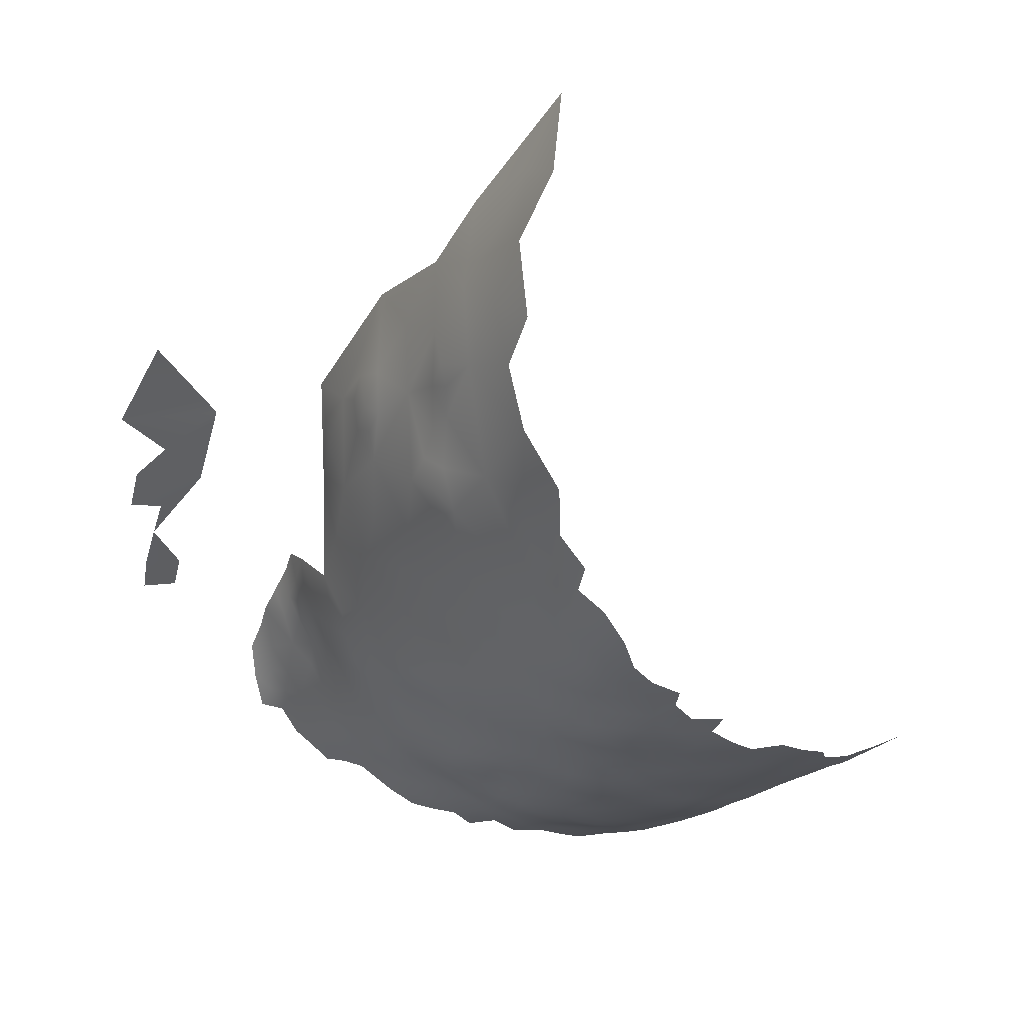
<metadata>
{"format":"obj","ext":"obj","renderer":"f3d","projection":"perspective","resolution":1024,"background":"white","views":[{"elev":-13.0,"azim":-14.5,"up":"+Z"}]}
</metadata>
<code>
v -995 535.8 -659.6
v -991.4 533.8 -659.3
v -998.4 537.8 -659.5
v -998.3 533.9 -659
v -1002 535.9 -659
v -1002 539.7 -659.3
v -998.4 541.6 -659.9
v -994.9 539.7 -659.9
v -994.9 543.6 -660.2
v -991.3 541.6 -660.2
v -991.3 537.7 -659.9
v -1002 543.6 -659.9
v -998.6 545.7 -660.3
v -987.5 539.6 -659.8
v -987.5 535.7 -659.3
v -1002 547.7 -660.5
v -998.6 549.9 -660.8
v -995 547.8 -660.5
v -1002 551.6 -660.9
v -998.3 553.7 -661.2
v -994.8 551.9 -660.8
v -1005 537.8 -658.5
v -1005 541.6 -659
v -994.9 531.9 -658.9
v -993.5 566.6 -661.1
v -989.7 568.7 -660.6
v -997 568.7 -661.5
v -986 570.6 -660
v -982.1 568.3 -659.1
v -986 566.1 -660.1
v -1008 567.6 -660.8
v -982.3 563.4 -659.2
v -1066 555 -628.4
v -1066 550.3 -625.8
v -983.6 537.8 -658.9
v -983.8 533.6 -658.5
v -983.8 529.2 -657.9
v -987.4 531.4 -658.6
v -979.9 536.1 -657.8
v -980 531.5 -657.5
v -980 526.9 -657.1
v -976.1 533.9 -656.4
v -976.2 529.2 -656.3
v -976.1 524.5 -656
v -973.1 531.6 -655.3
v -972 527 -654.8
v -975.8 538.7 -656.4
v -971.6 536.4 -654.5
v -980 522.3 -656.5
v -983.7 524.7 -657.4
v -979.8 540.7 -658.1
v -980.2 518.1 -656
v -983.9 519.9 -656.8
v -976.5 520 -655.6
v -972.3 522 -654.9
v -987.5 527.2 -658.1
v -998.2 529.9 -658.4
v -1002 531.9 -658.4
v -1008 551.2 -659.9
v -1008 539.8 -657.8
v -1008 543.6 -658.4
v -1005 545.4 -659.7
v -989.7 564.2 -660.6
v -997 564.4 -661.1
v -997.4 560.1 -660.9
v -1001 562.3 -660.9
v -993.6 562 -660.9
v -991.2 545.6 -660.3
v -991.2 549.8 -660.5
v -987.4 547.7 -660
v -987.5 543.6 -660
v -985.7 561.4 -659.7
v -1040 572.8 -643.3
v -1008 547.4 -659.2
v -1005 549.2 -660.3
v -1014 547.9 -656.9
v -986.1 556.7 -659.6
v -989.8 559.1 -660.4
v -994.8 556.5 -661.1
v -990.9 554.1 -660.5
v -1002 528 -657.6
v -1002 524.2 -656.6
v -1001 520.1 -655.9
v -1005 522.5 -655.5
v -1004 526 -656.4
v -998.2 525.9 -657.6
v -998.2 522.5 -657
v -994.7 527.8 -658.1
v -994.7 523.9 -657.6
v -1005 529.8 -657.4
v -995 519.6 -656.6
v -991.1 521.8 -657.3
v -991.3 525.7 -658
v -1002 516.4 -655
v -1002 512.6 -654.3
v -1001 508.6 -653.5
v -1005 510.8 -653.2
v -1005 514.7 -654.1
v -1005 518.7 -654.9
v -998.2 514.9 -655.5
v -994.1 515.7 -656
v -990.9 517.8 -656.5
v -1008 516.9 -653.8
v -1008 520.6 -654.2
v -991.2 529.7 -658.5
v -1005 534 -658.3
v -1066 545.3 -622.5
v -1038 553 -637.9
v -975.6 543.8 -656.3
v -972.6 541.4 -654.9
v -1011 549.3 -658.7
v -1011 545.7 -657.9
v -1017 550.1 -656
v -1014 551.5 -657.7
v -1017 553.5 -656.5
v -1014 555.1 -658
v -1011 553.1 -659.2
v -1017 557 -656.6
v -1014 558.8 -658
v -1011 556.9 -659.3
v -1011 560.6 -659.3
v -1014 562.6 -658.5
v -1011 564.9 -659.7
v -1008 562.6 -660.3
v -1008 558.8 -660.1
v -1004 564.6 -661
v -1004 560.6 -660.6
v -1008 555 -660.1
v -1004 557 -660.6
v -1014 544.2 -656.2
v -1017 546.4 -655.3
v -1017 542.5 -654.8
v -1020 544.6 -654.1
v -1020 548.4 -654.5
v -1023 546.7 -652.7
v -1023 550.5 -653.1
v -1020 552.1 -654.9
v -1061 558.9 -627
v -1014 565.8 -659.3
v -1040 553.7 -634.6
v -1036 553.8 -641
v -1039 550.3 -636.3
v -1040 569.6 -641.2
v -1042 572.7 -640.1
v -1042 576 -642.4
v -1038 572.8 -646.1
v -1037 576.4 -647.8
v -1035 573 -648.5
v -1036 569.6 -647.1
v -1013 500 -646.4
v -1008 525.1 -655.1
v -983.6 541.9 -659.1
v -984 545.9 -659.4
v -977.7 515.3 -655.2
v -974 517.2 -654.8
v -970.2 515.5 -653.4
v -965.5 517.8 -651.6
v -986.5 508.1 -654.7
v -990.1 510.1 -655.2
v -986.5 512.2 -655.6
v -982.9 510.2 -655.1
v -990.2 514.1 -655.8
v -986.8 516.3 -656.3
v -982.7 514.5 -655.9
v -993.6 508.1 -654.6
v -993.8 512.1 -655.4
v -996.7 502.3 -652.5
v -996.9 506.2 -653.6
v -1001 566.5 -661.3
v -1022 543 -652.2
v -1020 540.9 -653.3
v -997.4 510.1 -654.8
v -1000 504.5 -652.3
v -1020 568.6 -657.7
v -1020 564.8 -656.9
v -1023 567.1 -655.9
v -1017 566.2 -658.6
v -1023 563.7 -655
v -1026 565.8 -653.6
v -1026 570.3 -654.8
v -1014 568.5 -659.9
v -987.6 523.5 -657.5
v -987.8 519.8 -657
v -1023 539.9 -650.8
v -1020 537.1 -651.9
v -1017 538.5 -654.1
v -980.1 546.2 -658.2
v -975.8 548.8 -656.7
v -979.7 551.2 -658.3
v -983.2 553.7 -659.2
v -975.4 553.5 -656.6
v -971.3 546.6 -654.1
v -970.9 550.8 -654.5
v -1011 538.1 -656.4
v -1011 534.7 -656
v -1014 536.4 -655
v -1014 540.1 -655.5
v -1011 541.8 -657
v -1008 536 -657.5
v -1005 553 -660.6
v -1017 561.1 -656.7
v -1008 513 -652.6
v -1035 576.8 -649.7
v -1032 570.5 -649.5
v -1033 566.5 -648.5
v -1032 562.4 -648.5
v -1030 568.1 -651.2
v -1029 564.6 -650.8
v -1032 574.2 -650.3
v -983.6 549.6 -659.4
v -987.1 552 -660
v -1036 566.4 -645.3
v -1025 548.7 -651
v -1070 537.7 -620.6
v -1069 533.7 -617.2
v -1001 555.1 -660.9
v -1001 558.7 -660.7
v -998.4 556.8 -661.1
v -1040 560.1 -634.9
v -1030 559.8 -649.2
v -1034 562.4 -645.5
v -1019 504.6 -643.9
v -1008 509.3 -651.2
v -1011 515.1 -652.1
v -1011 518.6 -652.8
v -979.8 555.5 -658.5
v -1034 550.5 -642.7
v -1034 546.7 -642
v -1037 549 -639.8
v -1032 548.4 -644.6
v -1037 545.8 -639.6
v -1032 544.4 -643.7
v -1032 540.8 -643.2
v -1035 542.5 -640.7
v -1030 545.7 -646.3
v -1030 542.1 -645.3
v -1030 549.6 -647.5
v -1028 547 -648.9
v -1027 543.7 -647.7
v -1038 543.9 -636.3
v -1040 544.7 -632.9
v -1038 547.6 -637.4
v -1040 547.9 -634.2
v -1041 551.3 -632.4
v -1035 556.7 -643.7
v -1037 559.8 -641.4
v -1039 560.5 -638.2
v -1038 563.3 -640.5
v -1040 563 -637.4
v -1040 566.2 -639.3
v -1038 566.5 -642.5
v -1038 569.5 -644.4
v -1065 540.7 -619.8
v -1060 539.3 -615.7
v -1026 552.4 -651.5
v -1028 550.4 -649.5
v -1029 554 -649.6
v -1026 556 -651.7
v -1028 558 -650.2
v -1023 557.5 -653.4
v -1023 554 -653.2
v -1031 557.5 -647.6
v -1032 553.1 -645.8
v -1029 561.4 -651
v -1026 559.5 -652.3
v -1040 577.1 -645.5
v -1005 506.7 -651.8
v -1014 532.5 -654.3
v -1017 534.7 -653.2
v -1017 530.7 -652.4
v -1020 532.7 -650.9
v -982.7 558.6 -659
v -1061 554.2 -624.6
v -1009 531.6 -656.5
v -1039 541.3 -633.6
v -1025 544.4 -650.3
v -1027 540 -647.2
v -979.3 512.1 -655
v -1027 536.2 -646
v -1030 538.4 -644.6
v -1042 564.3 -634.3
v -1020 561.7 -655.5
v -1019 508.3 -645.3
v -1021 507 -642.7
v -1021 510.3 -643.6
v -1019 511.9 -646.2
v -1021 513.7 -644.5
v -1019 515.1 -646.8
v -1016 513.7 -648.5
v -1016 510.2 -647.9
v -1024 512.4 -641.8
v -1024 516.1 -642.9
v -1021 518.1 -646.3
v -1015 506.6 -647.2
v -1012 512.1 -650
v -1012 508.2 -649.1
v -1014 515.7 -650.6
v -1024 507.2 -639.6
v -1021 504 -640.9
v -1015 502.9 -645.9
v -1018 501.8 -643.8
v -1016 499 -644.4
v -1012 504.3 -648.1
v -1072 525.1 -611.9
v -1069 518.8 -603.8
v -1042 560.1 -631.5
v -1044 560.1 -628
v -1044 563 -630
v -1041 557 -632.9
v -1046 563.3 -626.4
v -1046 566.9 -628.6
v -1046 570.4 -630.6
v -1044 559.9 -624
v -1039 556.9 -636.9
v -1019 529.4 -650.6
v -1026 562.8 -653
v -1023 560.7 -654.1
v -1037 563.6 -643.3
v -1043 556.5 -626.1
v -1044 556.5 -622.2
v -1003 503 -650.8
v -1030 571.7 -651.3
v -1045 578.3 -641.4
v -1044 575.4 -639.4
v -1065 536.8 -617.4
v -1066 532.1 -613.9
v -1044 572.9 -636.8
v -1042 569.5 -637.8
v -1020 558.8 -655.1
v -1020 555.3 -655
v -1043 552.9 -623.6
v -1009 505.6 -649.8
v -1010 501.9 -648.5
v -1031 521.9 -636.3
v -1029 522.9 -640.2
v -1029 519.1 -638.2
v -1027 515.5 -639
v -1026 521.9 -643.1
v -1027 519.2 -641.2
v -1047 573.7 -633.2
v -1022 501 -638.9
v -1019 500.8 -641.8
v -1020 497.7 -639.8
v -1023 497.6 -636.9
v -1019 494.6 -640.6
v -1021 494.7 -637.6
v -1023 494.8 -634.9
v -1017 496.3 -642.8
v -1012 493.9 -644.7
v -1043 553.1 -628.7
v -1042 556.7 -629.8
v -1010 497.9 -647.1
v -1007 499.5 -648.6
v -1026 511.4 -639.2
v -1028 511.5 -636.6
v -1034 553.5 -643.3
v -1030 528.4 -641.5
v -1025 519.6 -644
v -1025 525 -645.1
v -1006 503.1 -650
v -1045 570.2 -633.9
v -1046 576.3 -637.4
v -1042 549.1 -630.1
v -1025 493.1 -631.6
v -1025 496.5 -633.3
v -1026 500.6 -634.5
v -1030 508.9 -632.7
v -1019 491.4 -638.8
v -1021 491.6 -635.6
v -1019 487.9 -636.9
v -1022 488.1 -633
v -1016 491.1 -641.5
v -1004 499.3 -649.9
v -1059 531 -608.4
v -1041 554 -631.5
v -1017 516.6 -649
v -1016 520.1 -650.8
v -1030 535 -644.4
v -1032 532.8 -641
v -1032 537.1 -641.9
v -1027 532.1 -645.4
v -1024 534.9 -648.4
v -1023 529.2 -648.6
v -1017 527.9 -651.5
v -1014 526.3 -652.7
v -1013 521.9 -653
v -1020 525.4 -649.7
v -1036 509.5 -621.8
v -1034 505.4 -623.8
v -1036 505.4 -619.7
v -1035 502.5 -616.8
v -1034 502.1 -621.7
v -1034 498.6 -616
v -1032 502.8 -627.1
v -1036 499.6 -611.7
v -1035 496.4 -612.6
v -1036 496.1 -609.8
v -1033 507.1 -627
v -1023 570.3 -656.9
v -1036 497.2 -605.2
v -1044 529.7 -612.4
v -1044 529.8 -608.7
v -1045 529.6 -603.8
v -1041 516.4 -610.3
v -1042 519.4 -608.7
v -1041 520.3 -612.5
v -1041 516.7 -613.6
v -1040 513.5 -611.8
v -1040 512.4 -606.8
v -1042 517 -605.9
v -1043 523.4 -607.4
v -1040 518 -617.1
v -1027 488.9 -627.1
v -1030 495.4 -624.2
v -1024 482.8 -628.5
v -1028 483.9 -621.1
v -1031 516.1 -633.9
v -1035 515.3 -627
v -1035 522.1 -630.8
v -1039 522.6 -624.5
v -1030 482.4 -613.5
v -1029 476.4 -609.2
v -1033 490.8 -611.3
v -1032 483.2 -605.4
v -1034 490 -601.1
v -1038 528.7 -628.2
v -1034 527.9 -635.4
v -1028 470.4 -593
v -1030 476.8 -599.6
v -1042 528.3 -618.7
v -1041 535.6 -624.5
v -1043 536.8 -615.1
v -1036 497.6 -595.9
v -1033 490.1 -590
v -1037 536 -633.7
v -1032 483.3 -596.5
v -1026 472.9 -581.8
v -1042 543.2 -628
v -1038 505.5 -601.7
v -1040 513.6 -595.4
v -1038 506.5 -610.9
v -1029 477.9 -589.9
f 282 317 178
f 129 127 217
f 318 212 221
f 251 212 318
f 256 213 238
f 140 244 375
f 197 196 186
f 255 258 261
f 317 282 329
f 344 341 343
f 146 149 252
f 146 148 149
f 242 229 231
f 227 228 229
f 375 351 309
f 234 228 232
f 234 232 233
f 227 141 356
f 330 118 115
f 257 258 255
f 231 229 228
f 231 228 234
f 228 227 230
f 111 76 114
f 255 261 136
f 238 237 256
f 148 146 147
f 144 143 328
f 113 114 76
f 382 381 279
f 117 114 116
f 235 236 232
f 115 114 113
f 115 116 114
f 233 232 236
f 282 178 175
f 112 76 111
f 286 289 290
f 239 235 238
f 178 176 175
f 116 115 118
f 116 118 119
f 144 324 145
f 174 176 399
f 260 258 265
f 260 261 258
f 378 279 381
f 195 194 199
f 148 203 209
f 148 147 203
f 287 291 292
f 112 111 74
f 335 339 336
f 317 316 178
f 334 335 336
f 208 205 207
f 297 289 376
f 315 384 387
f 259 265 258
f 76 112 130
f 204 322 207
f 131 76 130
f 131 113 76
f 197 198 194
f 120 116 119
f 270 271 269
f 270 269 268
f 383 315 387
f 256 255 213
f 256 257 255
f 248 247 249
f 196 197 194
f 245 356 141
f 341 342 343
f 341 299 342
f 144 73 143
f 144 145 73
f 135 136 134
f 328 327 144
f 118 330 329
f 284 285 283
f 184 171 185
f 171 186 185
f 264 259 220
f 264 265 259
f 121 120 119
f 60 194 198
f 175 176 174
f 175 174 177
f 222 284 283
f 283 285 286
f 134 136 137
f 99 104 84
f 201 329 282
f 195 196 194
f 268 196 195
f 268 269 196
f 360 333 332
f 170 171 184
f 288 289 286
f 179 178 316
f 179 176 178
f 243 142 242
f 204 209 322
f 204 148 209
f 364 365 347
f 248 246 247
f 262 220 259
f 61 60 198
f 287 286 285
f 287 288 286
f 240 242 231
f 280 277 279
f 213 255 136
f 213 136 135
f 324 144 327
f 293 288 287
f 293 287 292
f 74 75 62
f 206 205 208
f 251 318 248
f 280 233 236
f 280 236 277
f 121 122 123
f 121 119 122
f 264 316 265
f 306 309 351
f 121 124 125
f 318 246 248
f 99 103 104
f 129 125 127
f 108 142 140
f 339 337 336
f 22 60 23
f 239 277 236
f 239 236 235
f 84 151 85
f 260 317 329
f 82 86 87
f 83 82 87
f 83 84 82
f 124 121 123
f 237 238 235
f 12 23 62
f 120 121 125
f 120 125 128
f 60 22 199
f 60 199 194
f 217 216 129
f 133 135 134
f 61 23 60
f 61 62 23
f 117 116 120
f 180 176 179
f 317 260 265
f 317 265 316
f 369 370 371
f 219 309 306
f 365 366 344
f 200 75 59
f 335 338 339
f 270 384 315
f 270 315 271
f 133 134 131
f 298 284 299
f 339 338 358
f 117 111 114
f 294 303 300
f 82 84 85
f 378 380 280
f 378 280 279
f 248 249 250
f 248 250 251
f 276 239 238
f 74 61 112
f 74 62 61
f 74 59 75
f 99 84 83
f 99 83 94
f 293 292 358
f 291 287 285
f 376 289 288
f 4 3 1
f 139 123 122
f 306 307 308
f 333 303 332
f 346 368 369
f 346 345 368
f 131 130 132
f 131 132 133
f 81 86 82
f 88 93 89
f 128 200 59
f 137 136 261
f 259 258 257
f 201 122 119
f 5 106 22
f 6 22 23
f 6 5 22
f 399 176 180
f 362 324 327
f 275 241 240
f 104 103 225
f 366 341 344
f 225 103 224
f 204 207 205
f 346 344 343
f 346 343 345
f 8 1 3
f 129 128 125
f 59 111 117
f 59 74 111
f 379 380 378
f 24 4 1
f 212 251 252
f 212 252 149
f 347 346 369
f 133 171 170
f 133 132 171
f 115 137 330
f 267 97 96
f 186 196 269
f 186 269 185
f 370 369 368
f 5 58 106
f 113 137 115
f 81 82 85
f 296 290 295
f 296 294 290
f 172 165 168
f 127 125 124
f 127 124 126
f 97 223 202
f 347 365 344
f 347 344 346
f 218 20 216
f 57 81 58
f 201 118 329
f 201 119 118
f 216 19 200
f 113 131 134
f 113 134 137
f 105 93 88
f 58 81 90
f 90 81 85
f 12 6 23
f 12 7 6
f 6 7 3
f 90 274 106
f 90 106 58
f 16 62 75
f 10 8 9
f 98 97 202
f 98 95 97
f 314 309 219
f 94 100 95
f 323 145 324
f 112 61 198
f 274 195 199
f 310 308 307
f 89 87 86
f 168 167 173
f 4 58 5
f 5 6 3
f 5 3 4
f 57 86 81
f 20 218 79
f 104 151 84
f 128 117 120
f 128 59 117
f 198 130 112
f 165 166 159
f 140 375 309
f 252 73 146
f 7 8 3
f 7 9 8
f 395 393 396
f 57 4 24
f 57 58 4
f 404 405 406
f 397 395 396
f 380 233 280
f 95 96 97
f 2 24 1
f 166 162 159
f 219 247 314
f 177 181 139
f 92 102 91
f 106 274 199
f 106 199 22
f 183 102 92
f 11 8 10
f 350 351 375
f 328 143 250
f 99 98 103
f 140 314 108
f 140 309 314
f 88 89 86
f 182 183 92
f 407 404 406
f 163 160 162
f 163 164 160
f 89 93 92
f 12 62 16
f 12 16 13
f 170 276 135
f 170 135 133
f 7 12 13
f 160 159 162
f 407 408 404
f 19 17 16
f 13 16 17
f 13 17 18
f 20 19 216
f 20 17 19
f 219 249 247
f 219 281 249
f 88 86 57
f 319 320 313
f 319 313 307
f 91 89 92
f 251 250 143
f 161 158 160
f 161 160 164
f 330 137 261
f 262 259 257
f 210 211 190
f 412 407 406
f 159 160 158
f 267 223 97
f 172 166 165
f 218 216 217
f 11 2 1
f 11 1 8
f 94 98 99
f 94 95 98
f 295 297 224
f 101 91 102
f 372 368 345
f 360 353 333
f 340 361 312
f 68 10 9
f 132 186 171
f 132 197 186
f 21 20 79
f 276 213 135
f 276 238 213
f 295 289 297
f 295 290 289
f 65 66 64
f 65 64 67
f 71 10 68
f 19 75 200
f 19 16 75
f 235 230 237
f 64 66 169
f 103 98 202
f 103 202 224
f 80 69 21
f 409 404 408
f 230 232 228
f 230 235 232
f 129 216 200
f 129 200 128
f 15 11 14
f 310 307 313
f 307 306 351
f 307 351 319
f 25 67 64
f 210 153 70
f 64 27 25
f 14 10 71
f 14 11 10
f 80 21 79
f 296 303 294
f 197 130 198
f 197 132 130
f 88 57 24
f 66 217 127
f 69 18 21
f 319 351 350
f 15 36 38
f 296 332 303
f 319 331 320
f 21 18 17
f 21 17 20
f 222 299 284
f 13 18 9
f 13 9 7
f 70 71 68
f 66 126 169
f 66 127 126
f 38 37 56
f 182 93 56
f 182 92 93
f 72 32 272
f 70 68 69
f 143 73 252
f 143 252 251
f 15 2 11
f 44 54 49
f 63 67 25
f 189 210 190
f 189 190 226
f 222 300 301
f 392 390 389
f 281 219 306
f 281 306 308
f 390 388 389
f 35 14 152
f 105 88 24
f 105 24 2
f 72 272 77
f 410 405 404
f 410 404 409
f 267 321 360
f 36 37 38
f 36 40 37
f 35 36 15
f 35 15 14
f 333 353 352
f 350 375 244
f 350 244 363
f 222 301 342
f 222 342 299
f 54 52 49
f 18 68 9
f 18 69 68
f 49 52 53
f 26 63 25
f 211 210 70
f 283 286 290
f 283 290 294
f 271 185 269
f 30 63 26
f 204 149 148
f 53 50 49
f 311 308 310
f 394 389 398
f 394 392 389
f 30 26 28
f 243 240 241
f 243 242 240
f 41 49 50
f 243 363 244
f 27 64 169
f 164 278 161
f 72 77 78
f 392 391 390
f 50 182 56
f 65 79 218
f 105 56 93
f 105 38 56
f 40 41 37
f 40 43 41
f 152 14 71
f 330 260 329
f 330 261 260
f 55 54 44
f 153 71 70
f 153 152 71
f 39 36 35
f 39 40 36
f 91 87 89
f 328 361 327
f 163 102 183
f 163 162 102
f 37 50 56
f 37 41 50
f 42 40 39
f 42 43 40
f 303 150 300
f 53 163 183
f 44 49 41
f 142 229 242
f 187 189 188
f 43 44 41
f 51 35 152
f 51 39 35
f 244 140 142
f 244 142 243
f 339 358 292
f 300 150 302
f 300 302 301
f 29 30 28
f 32 72 30
f 331 319 350
f 65 218 217
f 65 217 66
f 296 223 332
f 340 362 327
f 340 327 361
f 211 70 69
f 211 69 80
f 29 32 30
f 45 43 42
f 38 105 2
f 38 2 15
f 47 39 51
f 47 42 39
f 101 162 166
f 101 102 162
f 46 55 44
f 55 155 54
f 77 190 211
f 349 348 302
f 264 206 208
f 264 220 206
f 360 321 373
f 360 373 353
f 337 339 292
f 46 43 45
f 46 44 43
f 205 149 204
f 205 212 149
f 297 225 224
f 225 377 386
f 333 150 303
f 333 352 150
f 297 376 377
f 297 377 225
f 246 318 221
f 267 96 173
f 267 173 321
f 177 139 122
f 372 345 348
f 72 63 30
f 349 372 348
f 187 153 210
f 187 210 189
f 230 263 237
f 141 227 229
f 96 168 173
f 96 172 168
f 191 188 189
f 191 189 226
f 208 316 264
f 208 179 316
f 257 263 262
f 302 342 301
f 123 139 181
f 109 187 188
f 53 183 182
f 53 182 50
f 267 332 223
f 267 360 332
f 337 292 291
f 337 291 354
f 245 263 356
f 78 63 72
f 78 67 63
f 294 300 222
f 294 222 283
f 201 282 175
f 192 110 109
f 172 96 95
f 172 95 100
f 207 179 208
f 207 180 179
f 31 126 124
f 31 124 123
f 343 348 345
f 205 206 221
f 205 221 212
f 54 155 154
f 54 154 52
f 227 356 263
f 227 263 230
f 110 48 47
f 110 47 109
f 146 266 147
f 154 278 164
f 154 164 52
f 48 45 42
f 48 42 47
f 184 276 170
f 108 141 229
f 108 229 142
f 295 224 202
f 166 100 101
f 166 172 100
f 298 354 291
f 298 285 284
f 298 291 285
f 295 223 296
f 295 202 223
f 109 47 51
f 109 51 187
f 190 77 272
f 190 272 226
f 257 256 237
f 257 237 263
f 342 348 343
f 342 302 348
f 337 354 355
f 53 52 164
f 53 164 163
f 376 288 293
f 192 109 188
f 73 145 266
f 73 266 146
f 349 302 150
f 349 150 352
f 270 385 384
f 193 192 188
f 193 188 191
f 254 325 253
f 177 201 175
f 177 122 201
f 385 386 377
f 187 152 153
f 187 51 152
f 271 315 383
f 215 214 325
f 138 273 33
f 273 34 33
f 262 206 220
f 241 363 243
f 364 347 369
f 78 80 79
f 382 279 277
f 262 263 245
f 67 79 65
f 67 78 79
f 180 207 322
f 104 225 386
f 314 247 246
f 77 80 78
f 77 211 80
f 276 277 239
f 240 231 234
f 253 325 214
f 410 411 405
f 298 299 341
f 335 359 338
f 335 357 359
f 281 250 249
f 417 355 367
f 385 387 384
f 314 141 108
f 358 338 359
f 83 100 94
f 246 245 141
f 246 141 314
f 90 85 151
f 379 378 381
f 274 268 195
f 184 277 276
f 184 382 277
f 362 323 324
f 382 271 383
f 438 363 241
f 245 246 221
f 395 391 393
f 357 379 381
f 388 398 389
f 380 234 233
f 91 101 100
f 326 215 325
f 311 312 361
f 411 406 405
f 364 369 371
f 383 381 382
f 151 104 386
f 151 386 385
f 185 382 184
f 185 271 382
f 423 397 396
f 281 328 250
f 298 355 354
f 411 403 402
f 91 83 87
f 91 100 83
f 156 155 55
f 392 393 391
f 381 359 357
f 381 383 359
f 385 270 268
f 438 241 275
f 417 334 336
f 435 427 426
f 417 418 419
f 420 419 418
f 417 337 355
f 417 336 337
f 331 350 363
f 427 419 426
f 419 334 417
f 419 427 334
f 311 281 308
f 400 395 397
f 420 426 419
f 281 361 328
f 281 311 361
f 416 413 415
f 414 392 394
f 412 408 407
f 441 409 408
f 32 226 272
f 427 379 357
f 424 421 422
f 424 423 421
f 157 156 55
f 425 423 424
f 411 402 401
f 432 430 401
f 432 431 430
f 423 400 397
f 423 425 400
f 254 326 325
f 413 364 371
f 413 371 415
f 430 426 420
f 48 46 45
f 436 424 429
f 436 425 424
f 441 391 395
f 433 400 425
f 414 393 392
f 414 364 413
f 427 335 334
f 427 357 335
f 429 424 422
f 431 426 430
f 431 435 426
f 439 400 433
f 192 48 110
f 432 401 402
f 435 275 240
f 438 275 435
f 438 435 431
f 273 107 34
f 441 395 400
f 441 400 439
f 418 417 367
f 418 398 388
f 418 367 398
f 439 409 441
f 430 420 412
f 254 253 107
f 435 379 427
f 423 396 393
f 438 331 363
f 374 326 254
f 441 390 391
f 435 380 379
f 437 442 428
f 414 365 364
f 434 425 436
f 434 433 425
f 418 412 420
f 430 412 406
f 435 240 234
f 435 234 380
f 442 429 428
f 442 436 429
f 440 409 439
f 440 410 409
f 416 414 413
f 432 402 403
f 442 434 436
f 414 366 365
f 441 388 390
f 423 416 421
f 432 438 431
f 423 393 414
f 423 414 416
f 430 411 401
f 430 406 411
f 440 411 410
f 441 408 412
f 374 304 326
f 374 305 304
f 440 439 433
f 440 403 411
f 437 434 442
f 387 359 383
f 293 377 376
f 359 293 358
f 377 387 385
f 293 387 377
f 387 293 359
f 366 298 341
f 298 367 355
f 367 394 398
f 366 367 298
f 366 394 367
f 366 414 394
f 151 274 90
f 274 385 268
f 274 151 385
f 262 221 206
f 221 262 245
f 388 412 418
f 388 441 412

</code>
